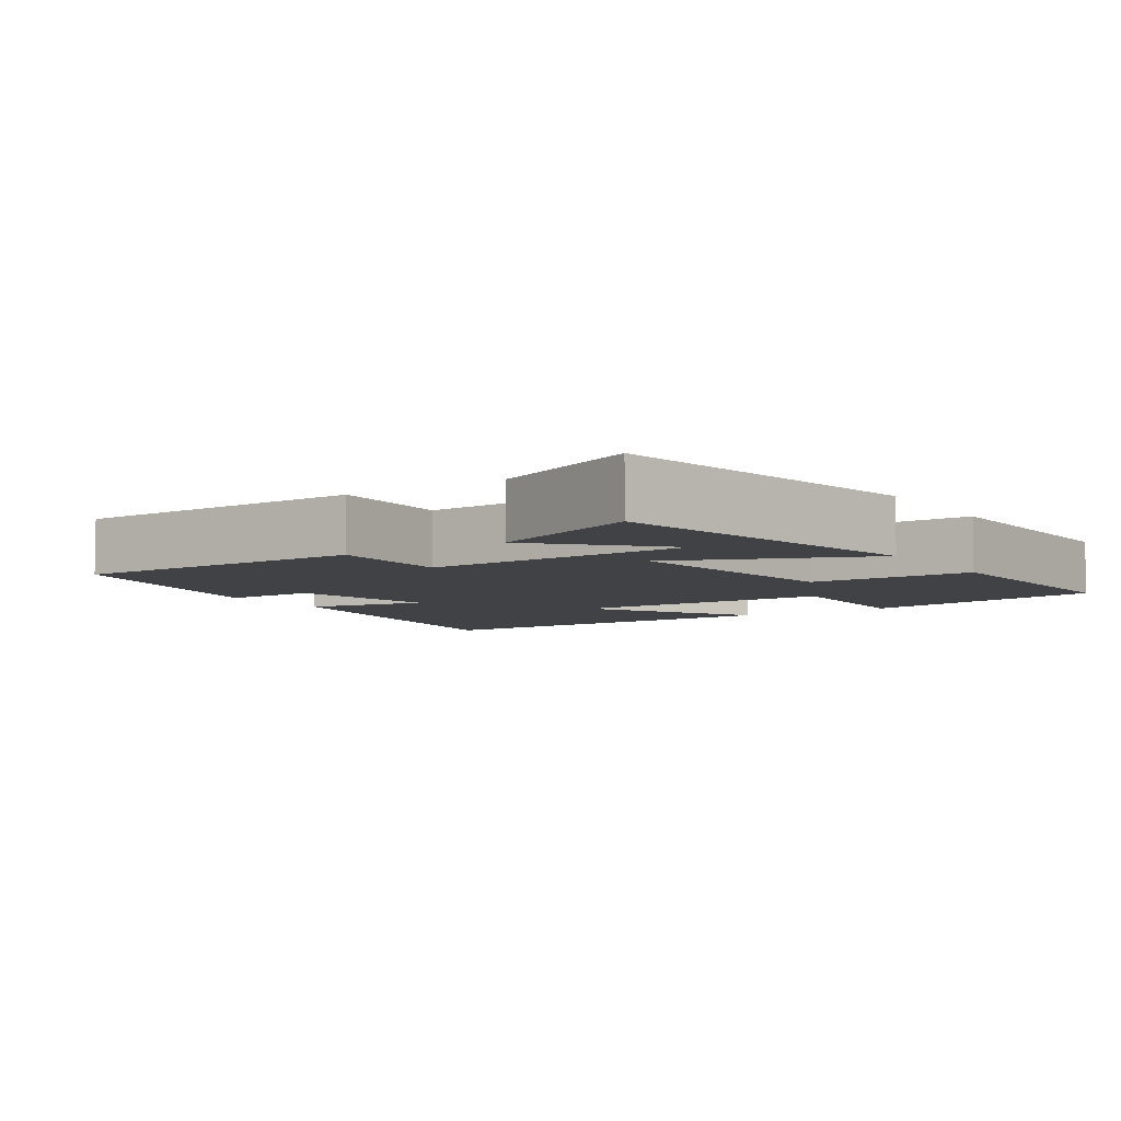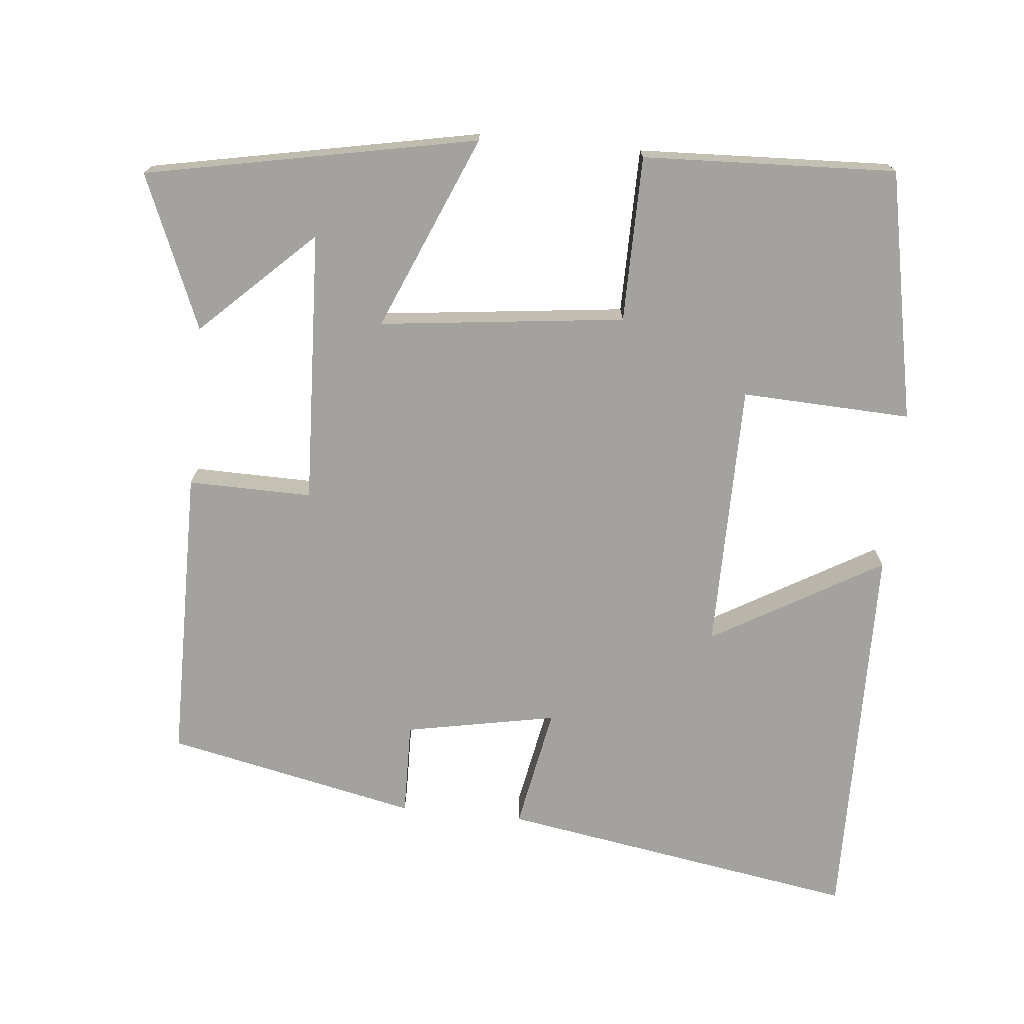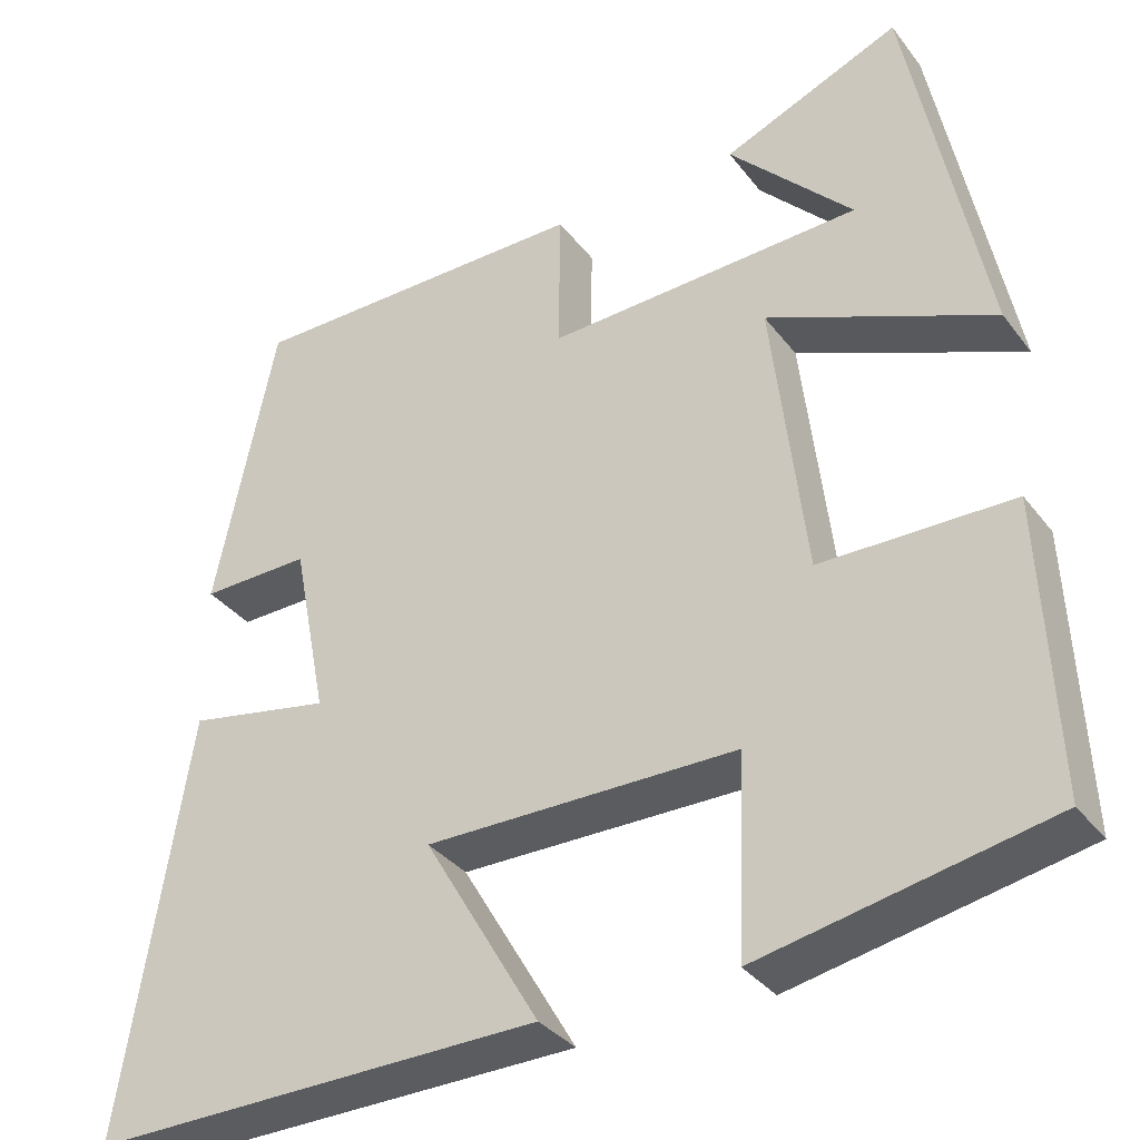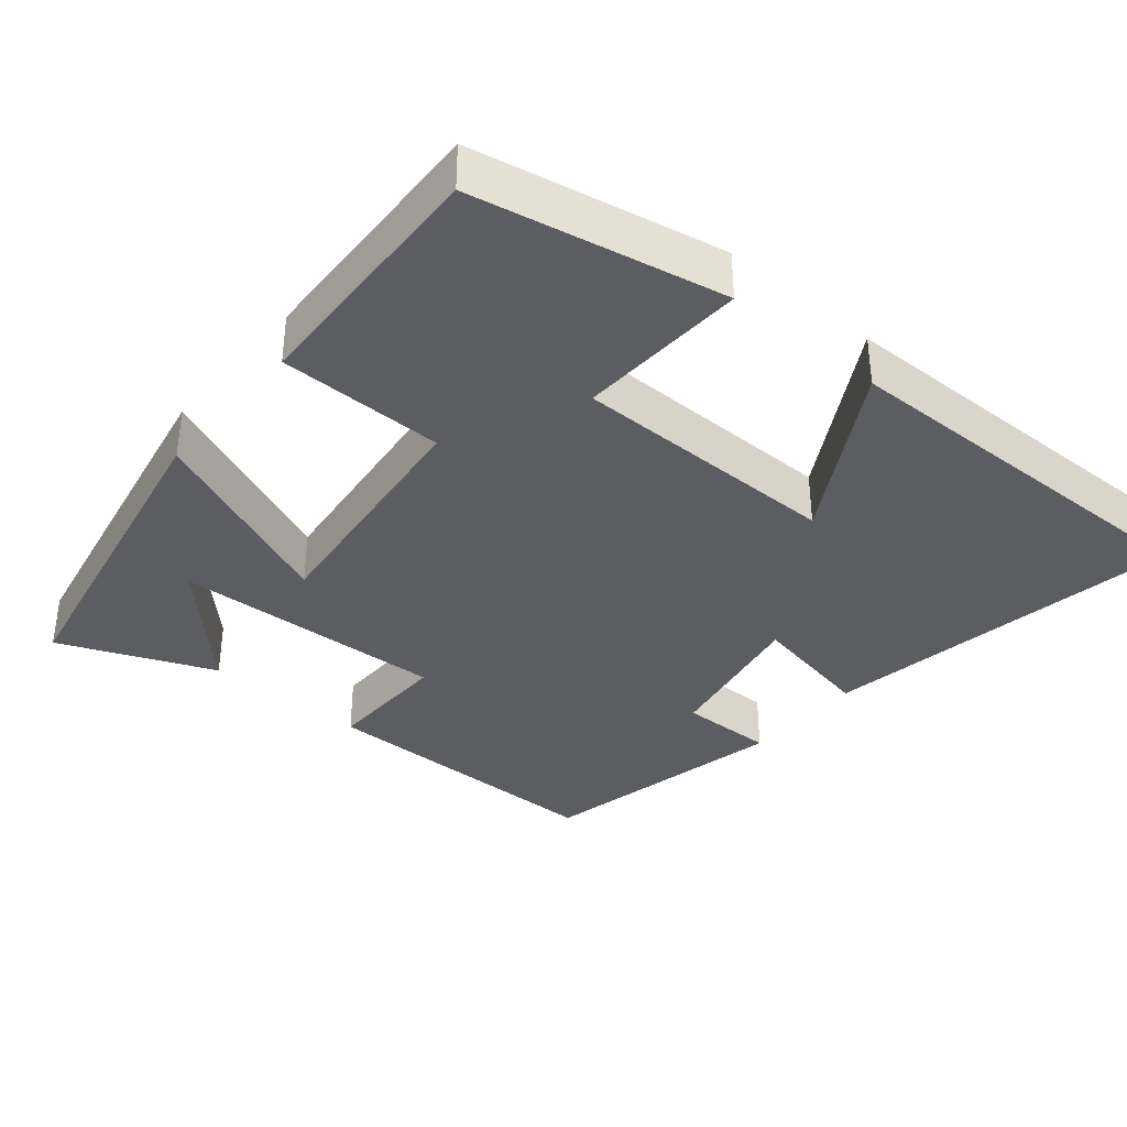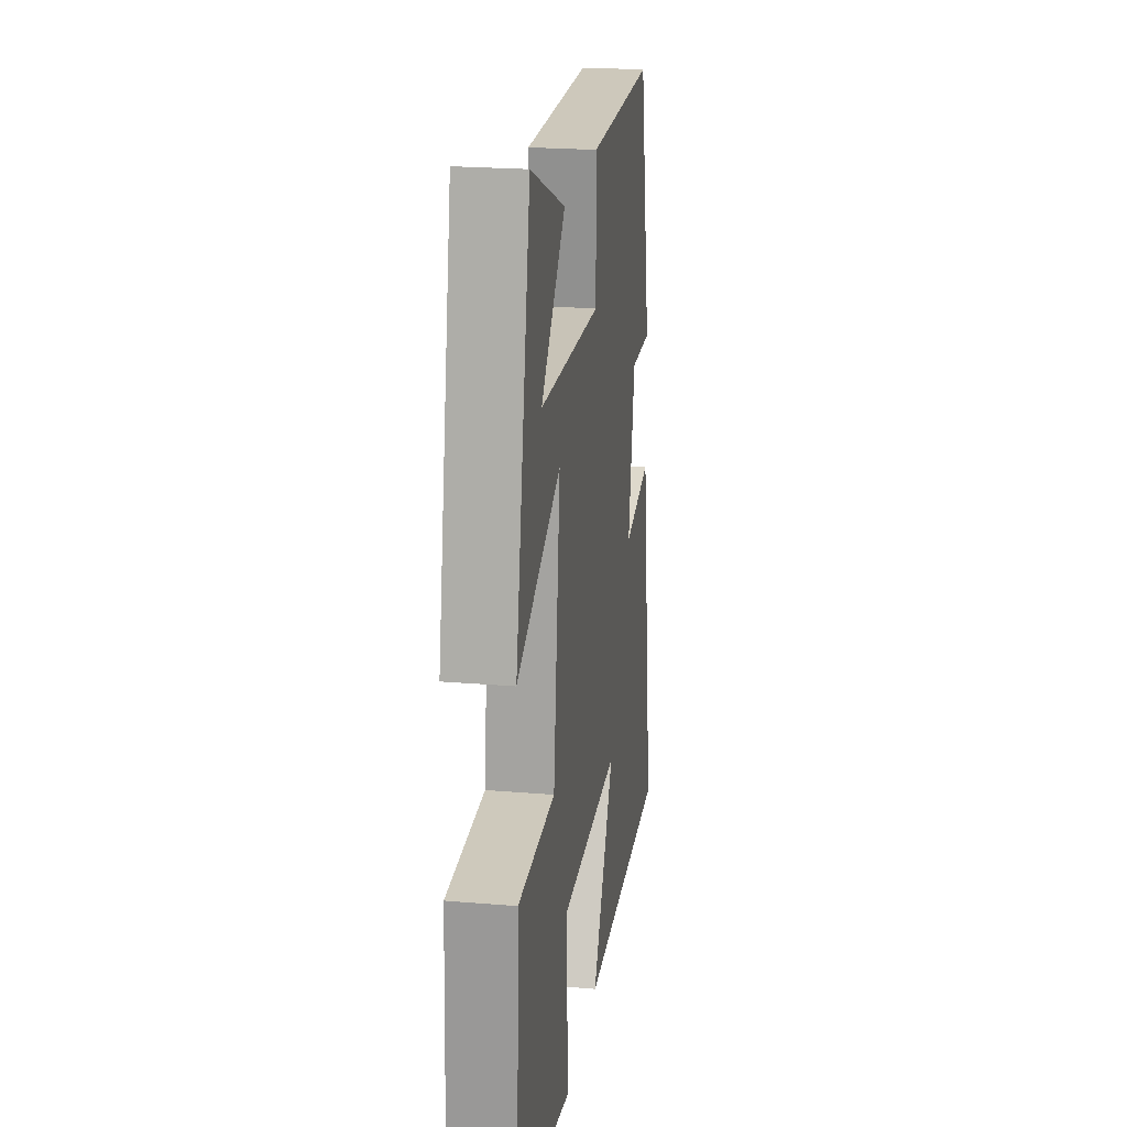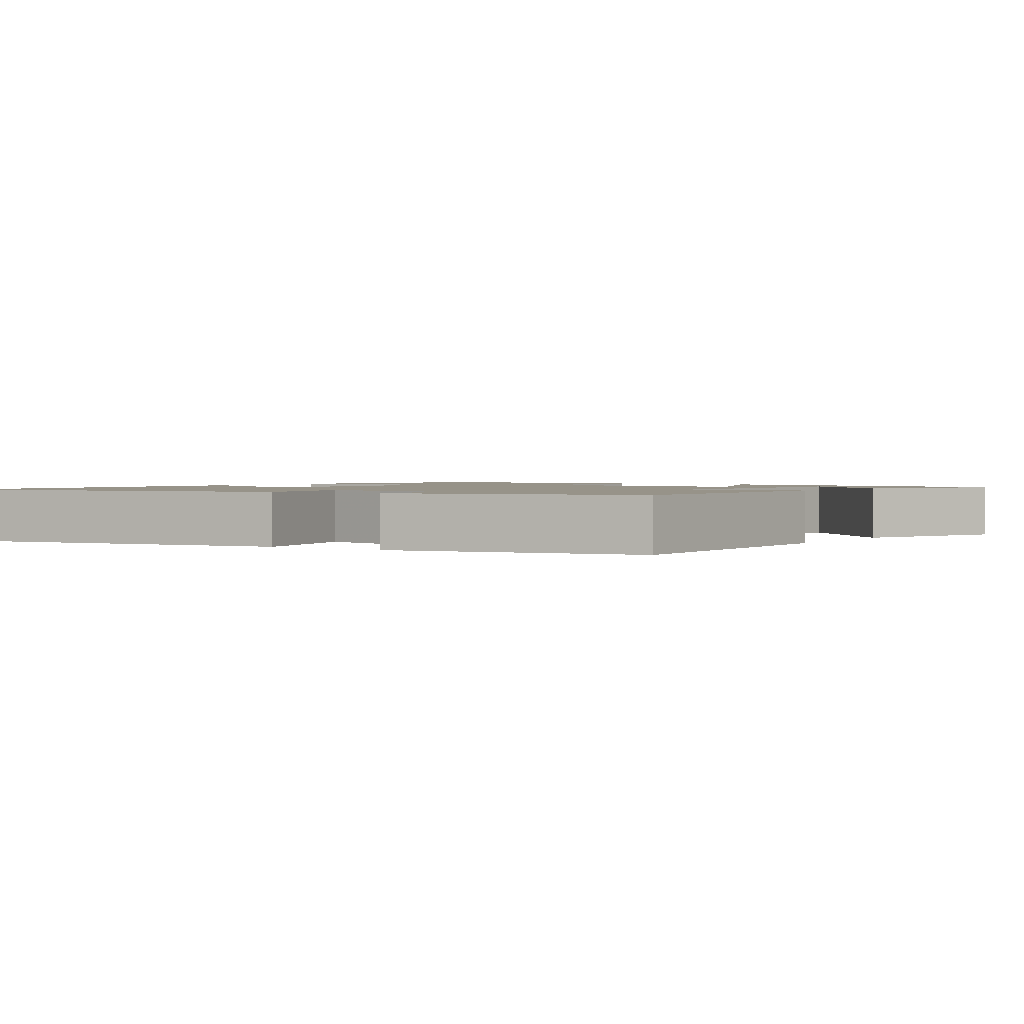
<metadata>
{"format":"obj","ext":"obj","renderer":"f3d","projection":"perspective","resolution":1024,"background":"white","views":[{"elev":-6.1,"azim":33.5,"up":"+Y"},{"elev":-72.6,"azim":84.2,"up":"+Y"},{"elev":-34.3,"azim":31.7,"up":"+Z"},{"elev":-36.4,"azim":139.7,"up":"+Y"},{"elev":22.3,"azim":98.3,"up":"+Z"},{"elev":1.5,"azim":-56.7,"up":"+Y"}]}
</metadata>
<code>
v -0.579 0.07 -0.51
v -0.5 0.07 -0.019
v -0.332 0.07 -0.05
v -0.372 0.07 0.156
v -0.5 0.07 0.153
v -0.428 0.07 0.496
v -0.023 0.07 0.5
v -0.025 0.07 0.331
v 0.347 0.07 0.349
v 0.201 0.07 0.5
v 0.41 0.07 0.588
v 0.5 0.07 0.138
v 0.234 0.07 0.249
v 0.274 0.07 -0.085
v 0.5 0.07 -0.086
v 0.516 0.07 -0.431
v 0.176 0.07 -0.5
v 0.185 0.07 -0.269
v -0.181 0.07 -0.269
v -0.046 0.07 -0.5
v -0.579 0 -0.51
v -0.5 0 -0.019
v -0.332 0 -0.05
v -0.372 0 0.156
v -0.5 0 0.153
v -0.428 0 0.496
v -0.023 0 0.5
v -0.025 0 0.331
v 0.347 0 0.349
v 0.201 0 0.5
v 0.41 0 0.588
v 0.5 0 0.138
v 0.234 0 0.249
v 0.274 0 -0.085
v 0.5 0 -0.086
v 0.516 0 -0.431
v 0.176 0 -0.5
v 0.185 0 -0.269
v -0.181 0 -0.269
v -0.046 0 -0.5
f 19 20 1 2
f 18 19 2 3
f 15 16 17 18
f 14 15 18
f 13 14 18 3
f 9 10 11
f 9 11 12
f 5 6 7 8
f 4 5 8 9
f 13 3 4 9
f 9 12 13
f 22 21 40 39
f 23 22 39 38
f 38 37 36 35
f 38 35 34
f 23 38 34 33
f 31 30 29
f 32 31 29
f 28 27 26 25
f 29 28 25 24
f 29 24 23 33
f 33 32 29
f 1 21 22 2
f 2 22 23 3
f 3 23 24 4
f 4 24 25 5
f 5 25 26 6
f 6 26 27 7
f 7 27 28 8
f 8 28 29 9
f 9 29 30 10
f 10 30 31 11
f 11 31 32 12
f 12 32 33 13
f 13 33 34 14
f 14 34 35 15
f 15 35 36 16
f 16 36 37 17
f 17 37 38 18
f 18 38 39 19
f 19 39 40 20
f 20 40 21 1

</code>
